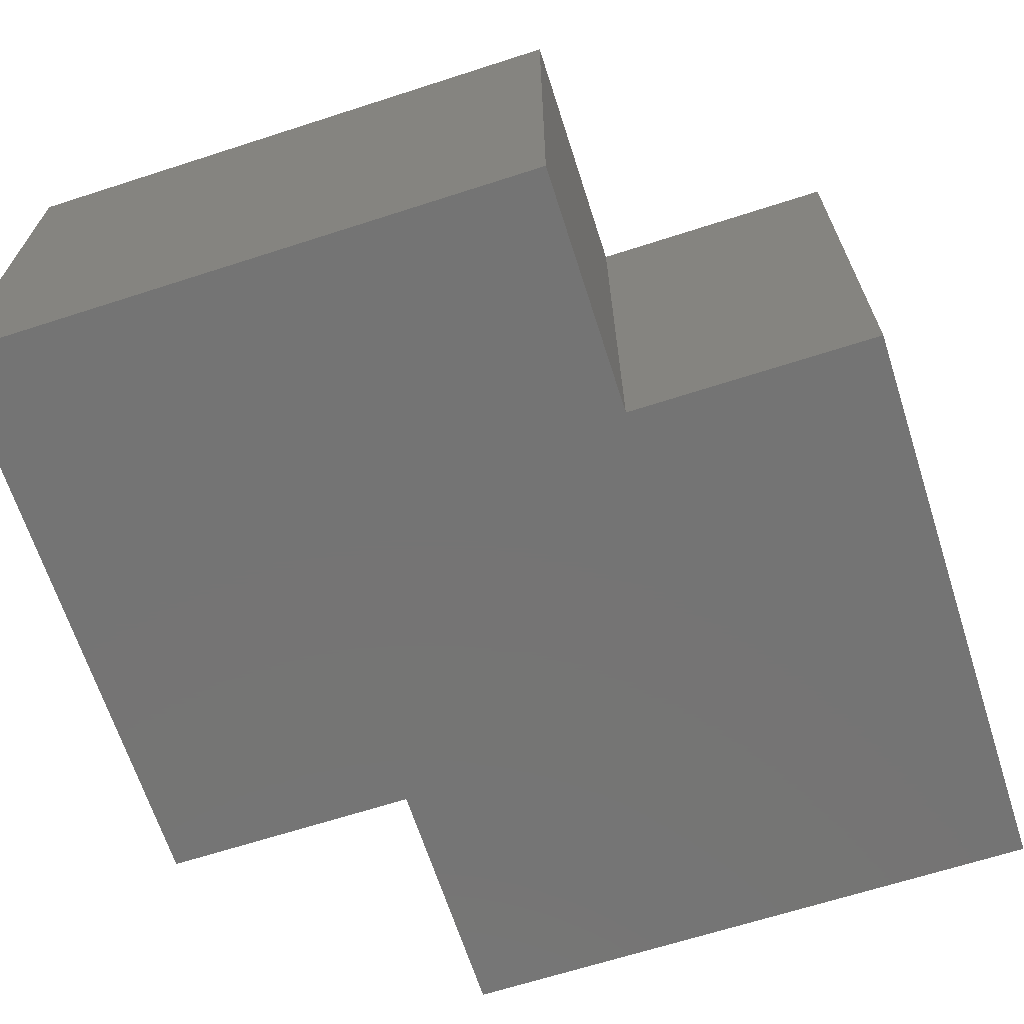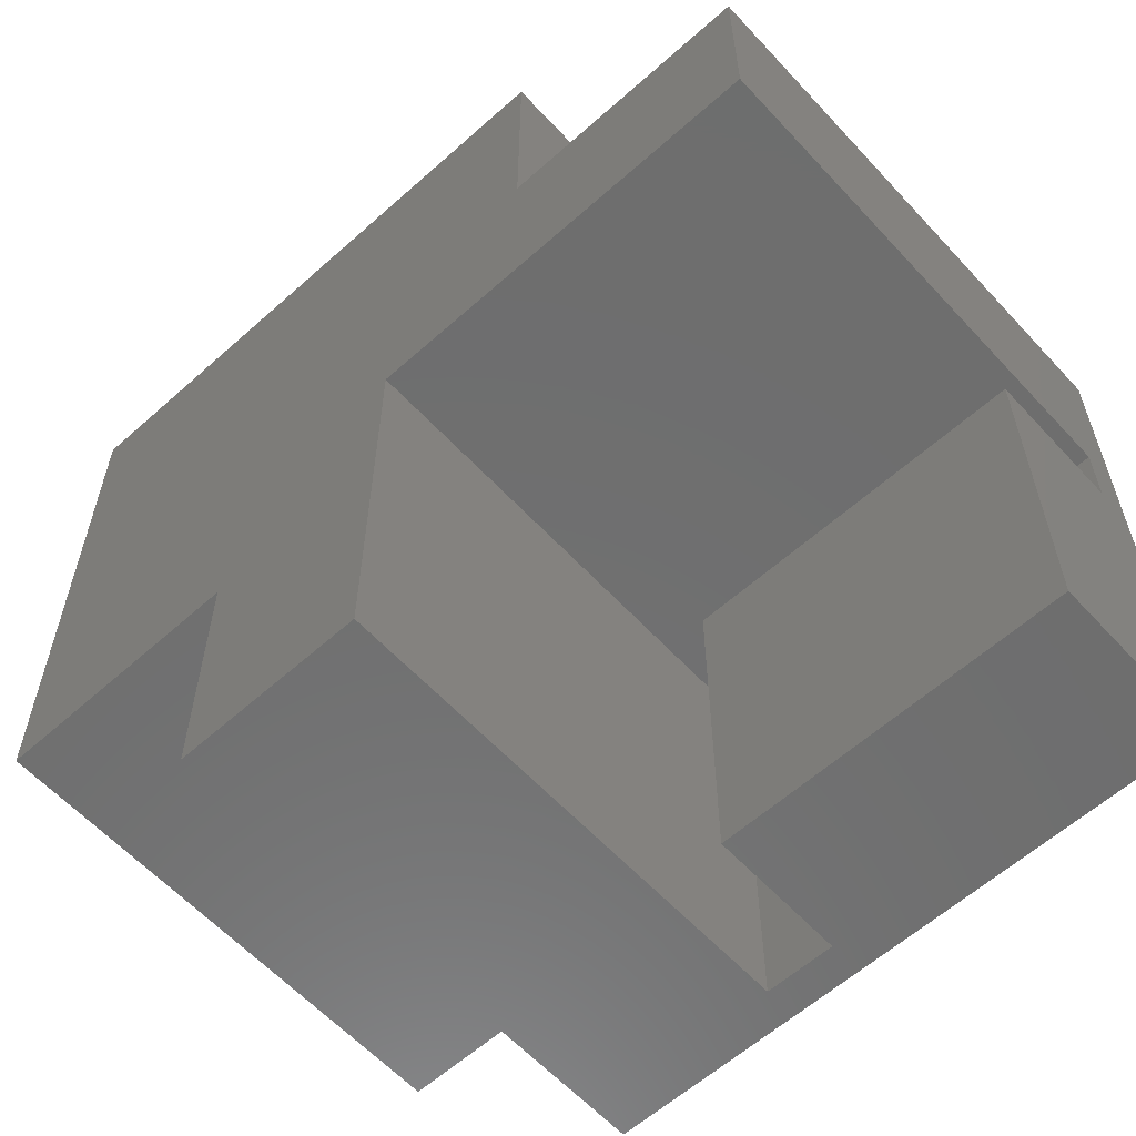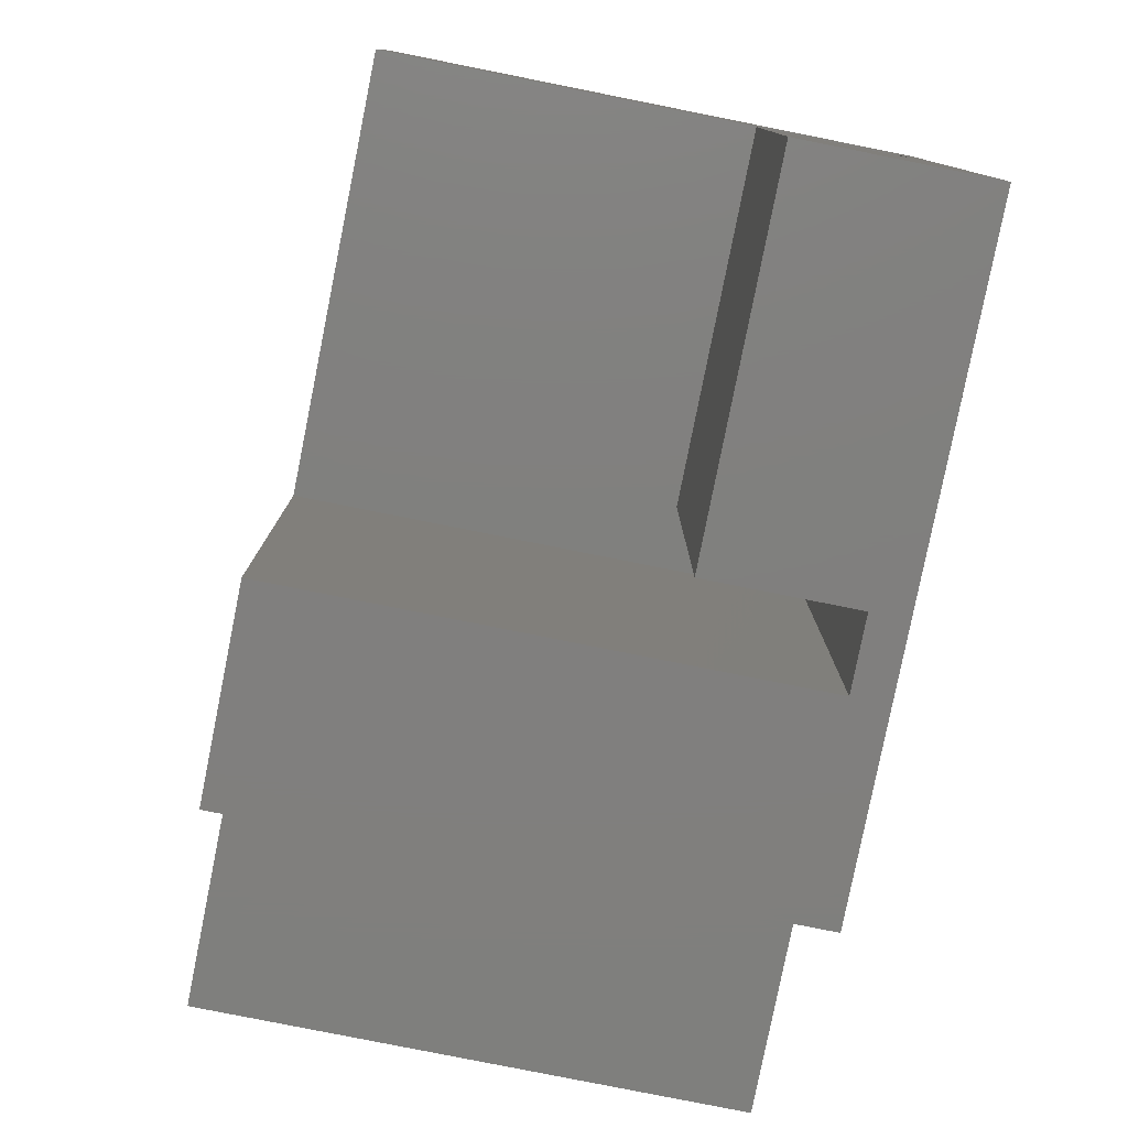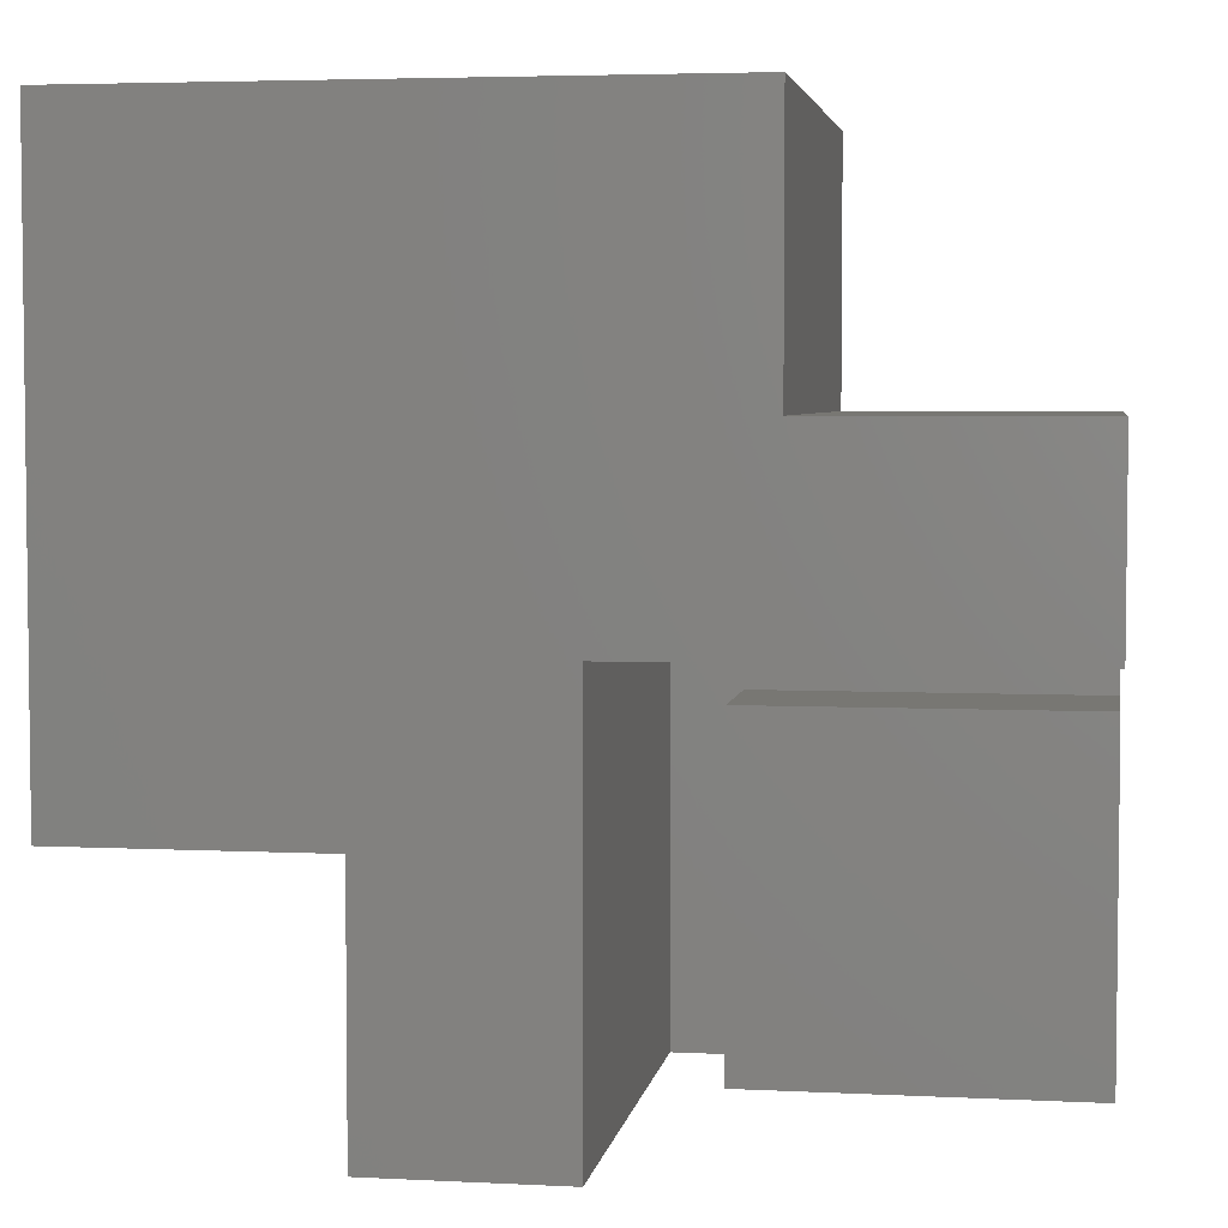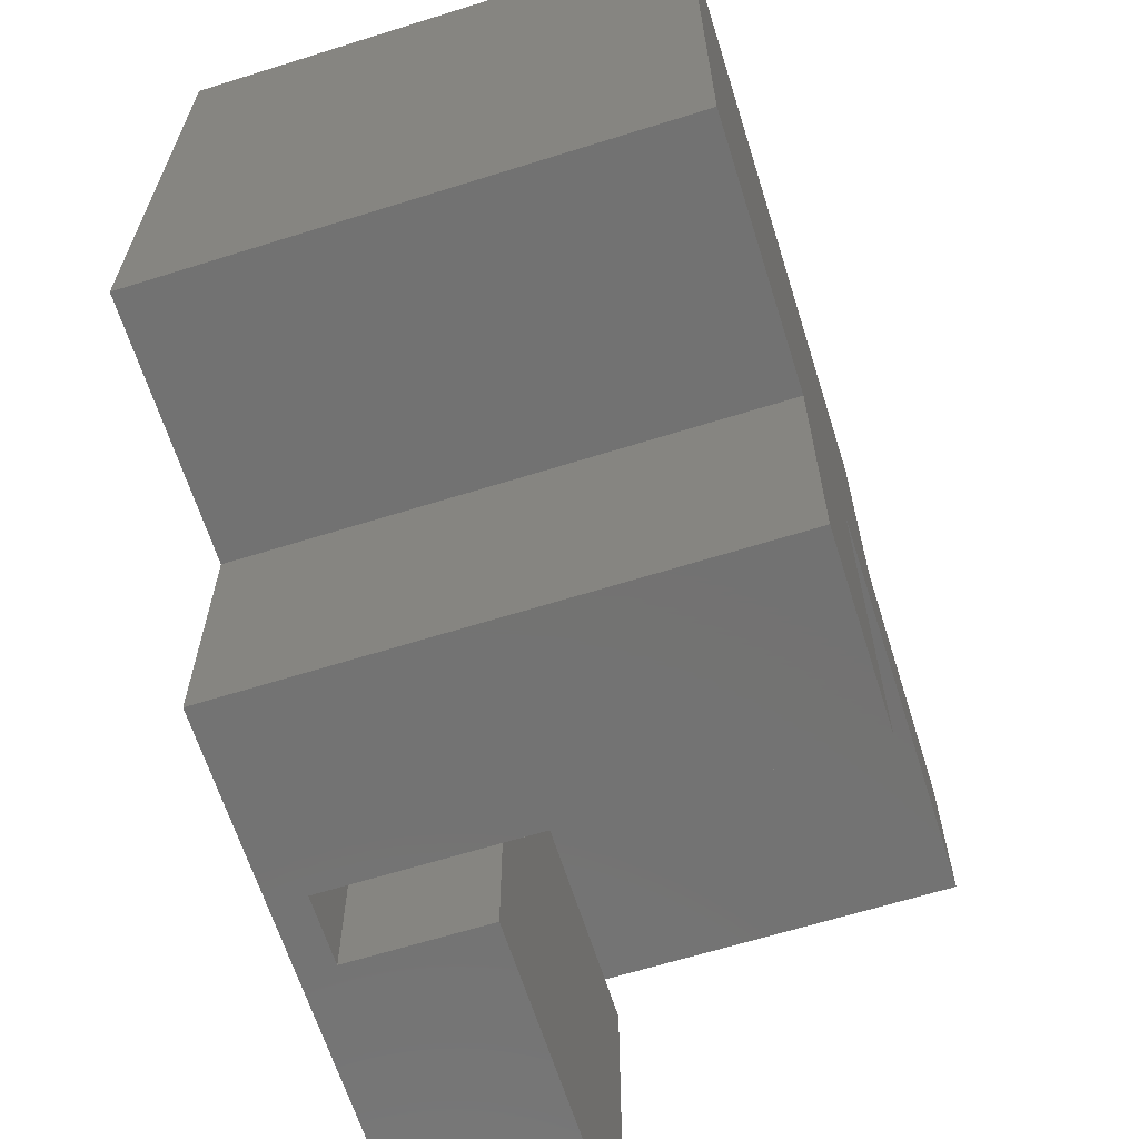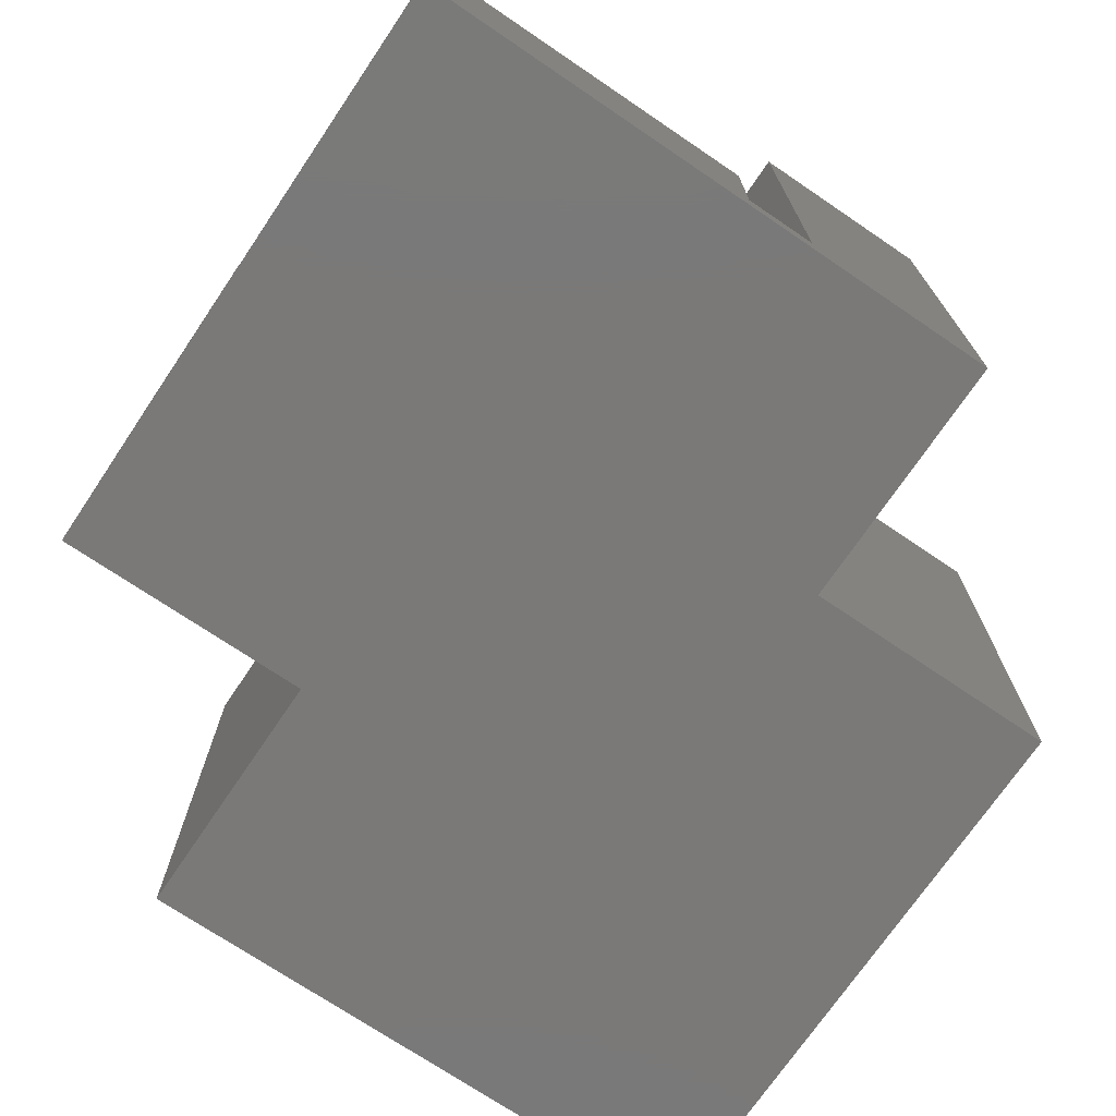
<metadata>
{"format":"stl","ext":"stl","renderer":"f3d","projection":"perspective","resolution":1024,"background":"white","views":[{"elev":-66.7,"azim":-72.1,"up":"+Z"},{"elev":-60.2,"azim":42.4,"up":"+Y"},{"elev":-79.7,"azim":78.7,"up":"+Y"},{"elev":4.3,"azim":9.2,"up":"+Y"},{"elev":-64.6,"azim":-72.5,"up":"+Y"},{"elev":-72.4,"azim":55.9,"up":"+Z"}]}
</metadata>
<code>
# stl→obj: 28 verts, 52 faces
v 0 7.5 0
v 0 25 15
v 0 25 0
v 0 7.5 15
v 17.5 17.5 15
v 17.5 25 15
v 13 12 15
v 7.5 7.5 15
v 13 0 15
v 25 12 15
v 25 17.5 15
v 7.5 0 15
v 25 10 5
v 25 0 5
v 25 10 1
v 25 12 1
v 25 17.5 0
v 25 0 0
v 17.5 25 0
v 17.5 17.5 0
v 7.5 7.5 0
v 7.5 0 0
v 13 0 1
v 15 0 1
v 15 0 5
v 13 12 1
v 15 10 1
v 15 10 5
f 1 2 3
f 2 1 4
f 2 5 6
f 7 8 9
f 5 2 7
f 7 2 8
f 8 2 4
f 5 10 11
f 10 5 7
f 9 8 12
f 13 14 15
f 16 11 10
f 11 16 17
f 15 17 16
f 15 18 17
f 18 15 14
f 19 2 6
f 2 19 3
f 18 20 17
f 21 18 22
f 18 21 20
f 3 20 21
f 3 21 1
f 20 3 19
f 12 23 9
f 23 22 24
f 22 23 12
f 24 14 25
f 24 18 14
f 18 24 22
f 9 26 7
f 26 9 23
f 26 10 7
f 10 26 16
f 22 8 21
f 8 22 12
f 1 8 4
f 8 1 21
f 5 19 6
f 19 5 20
f 17 5 11
f 5 17 20
f 16 27 15
f 26 27 16
f 23 27 26
f 27 23 24
f 24 28 27
f 28 24 25
f 28 14 13
f 14 28 25
f 15 28 13
f 28 15 27

</code>
